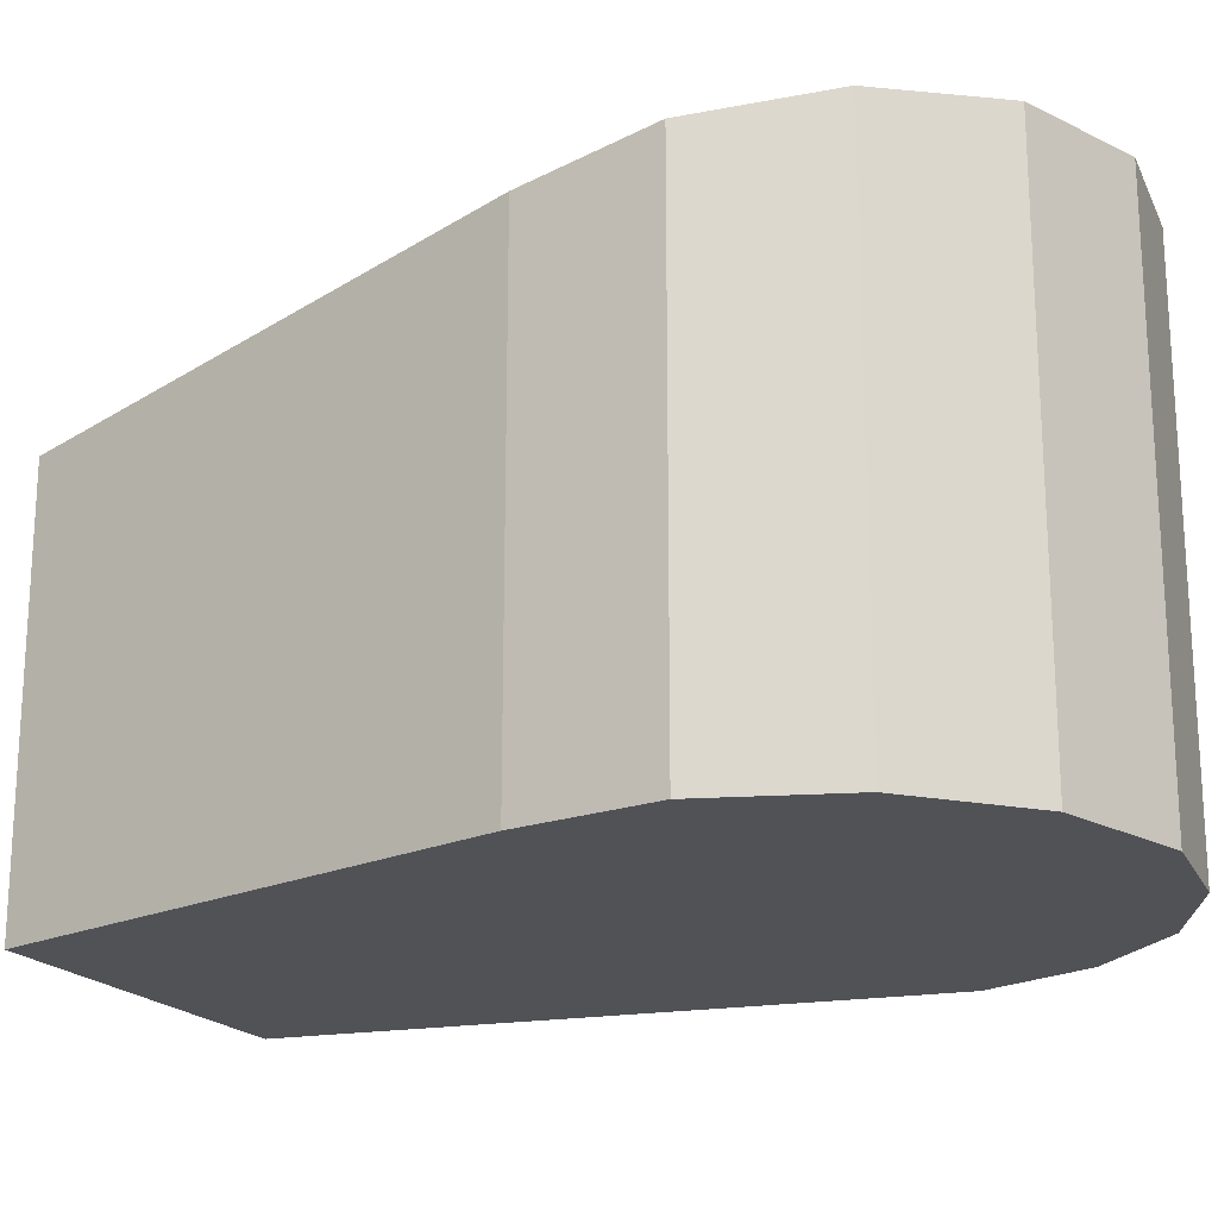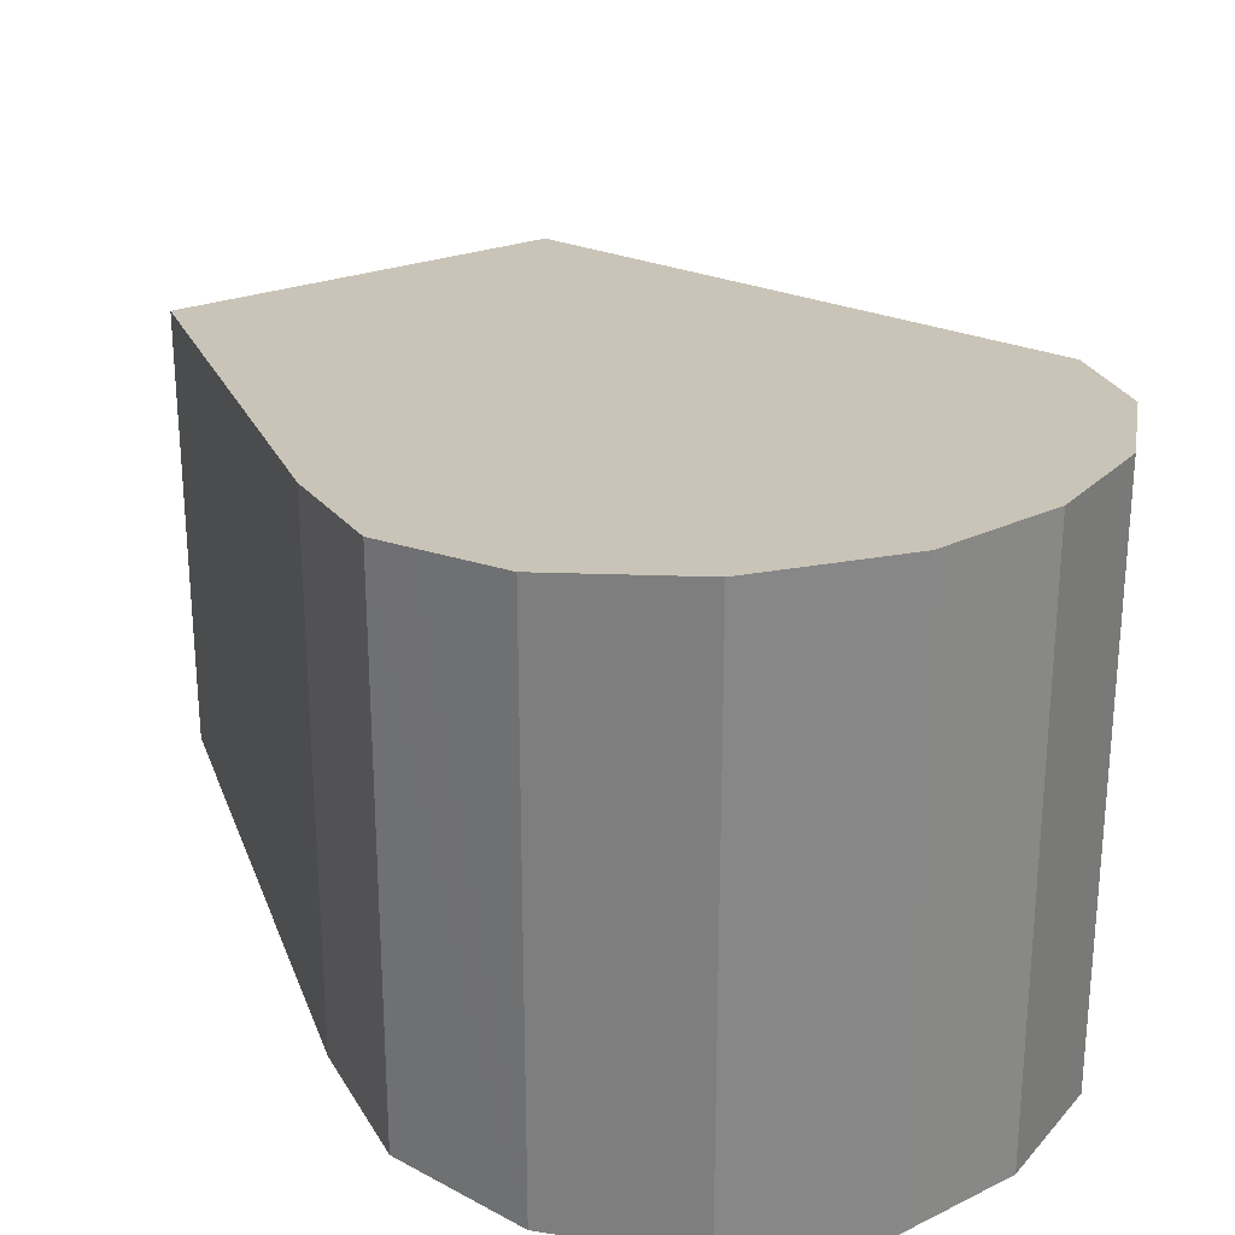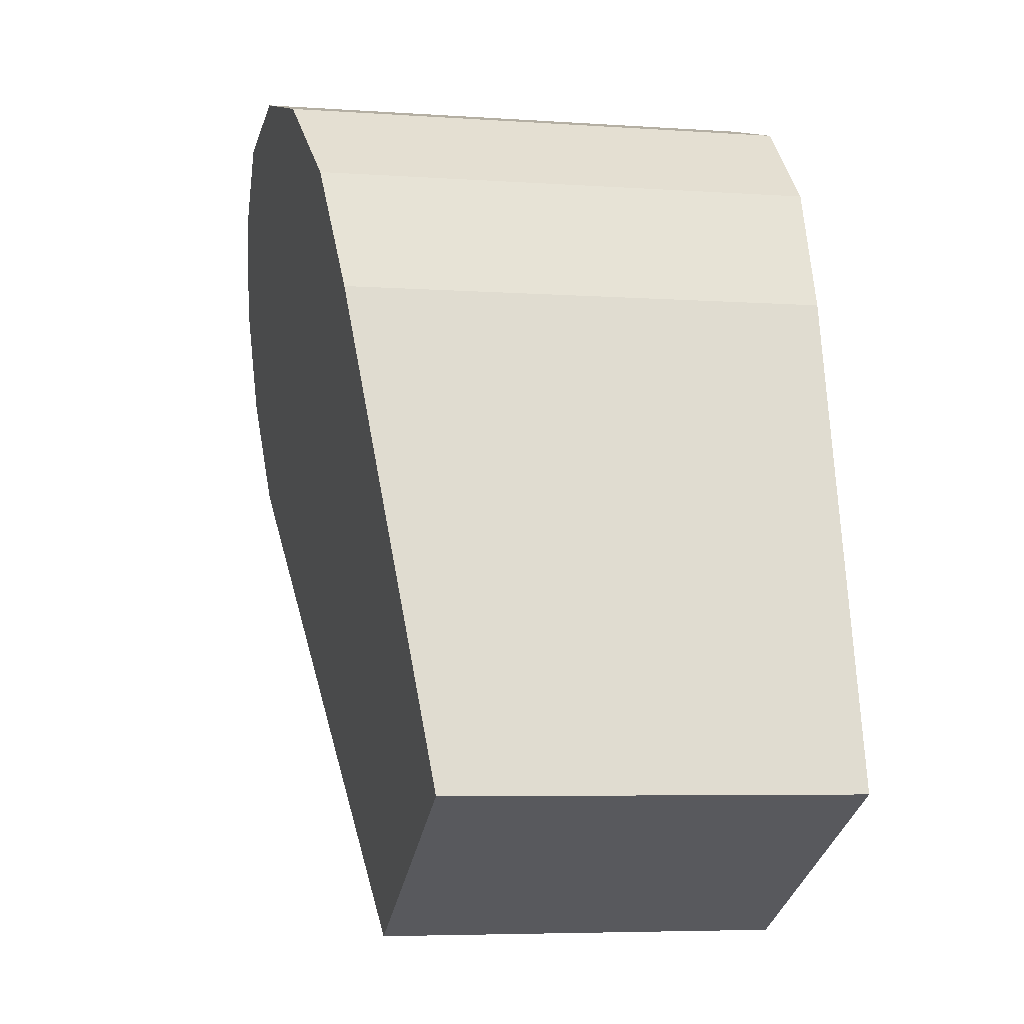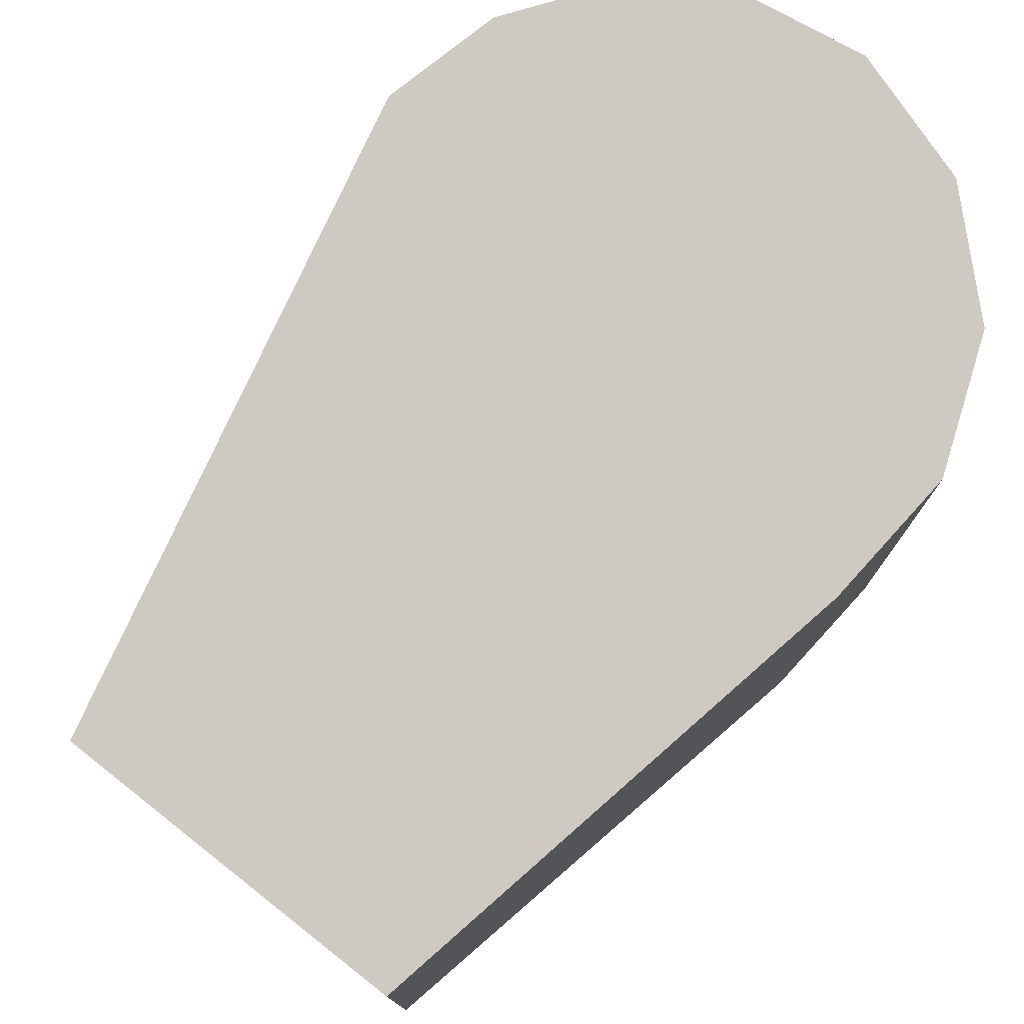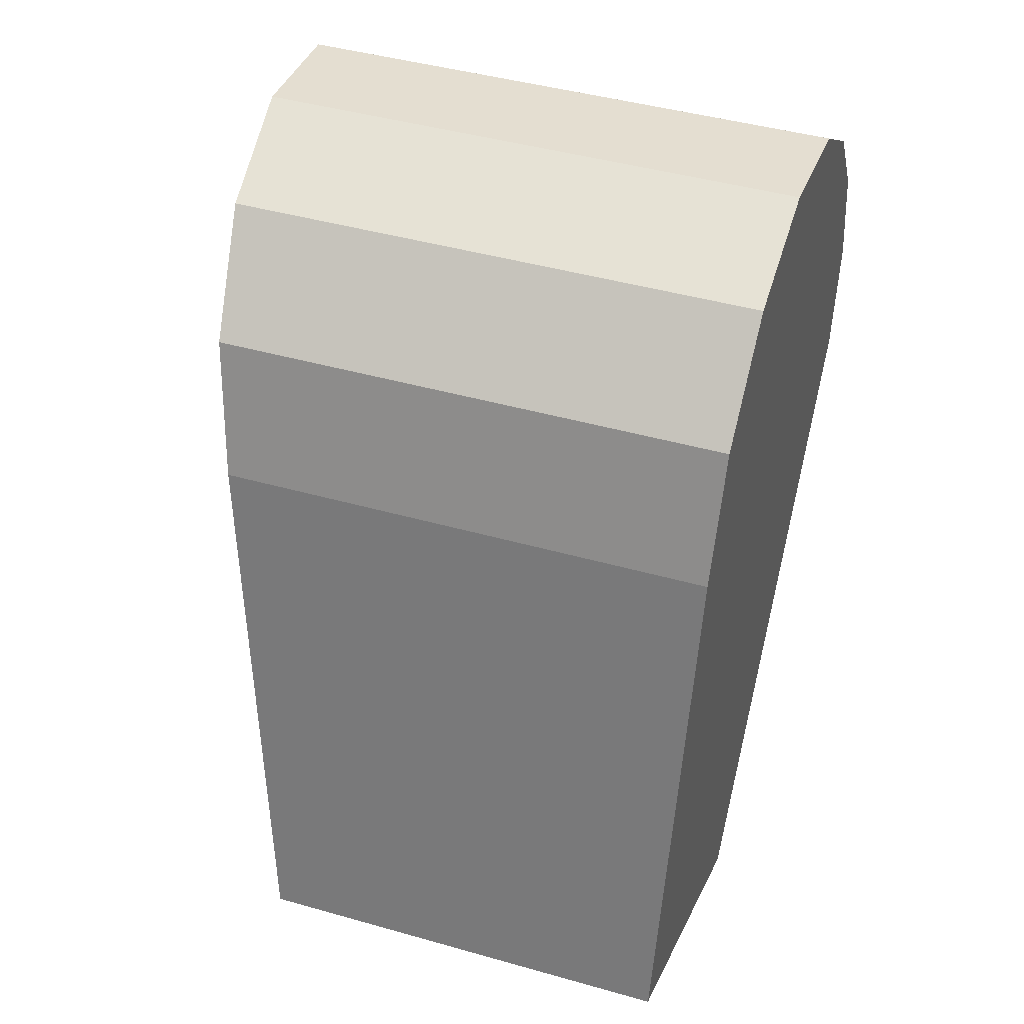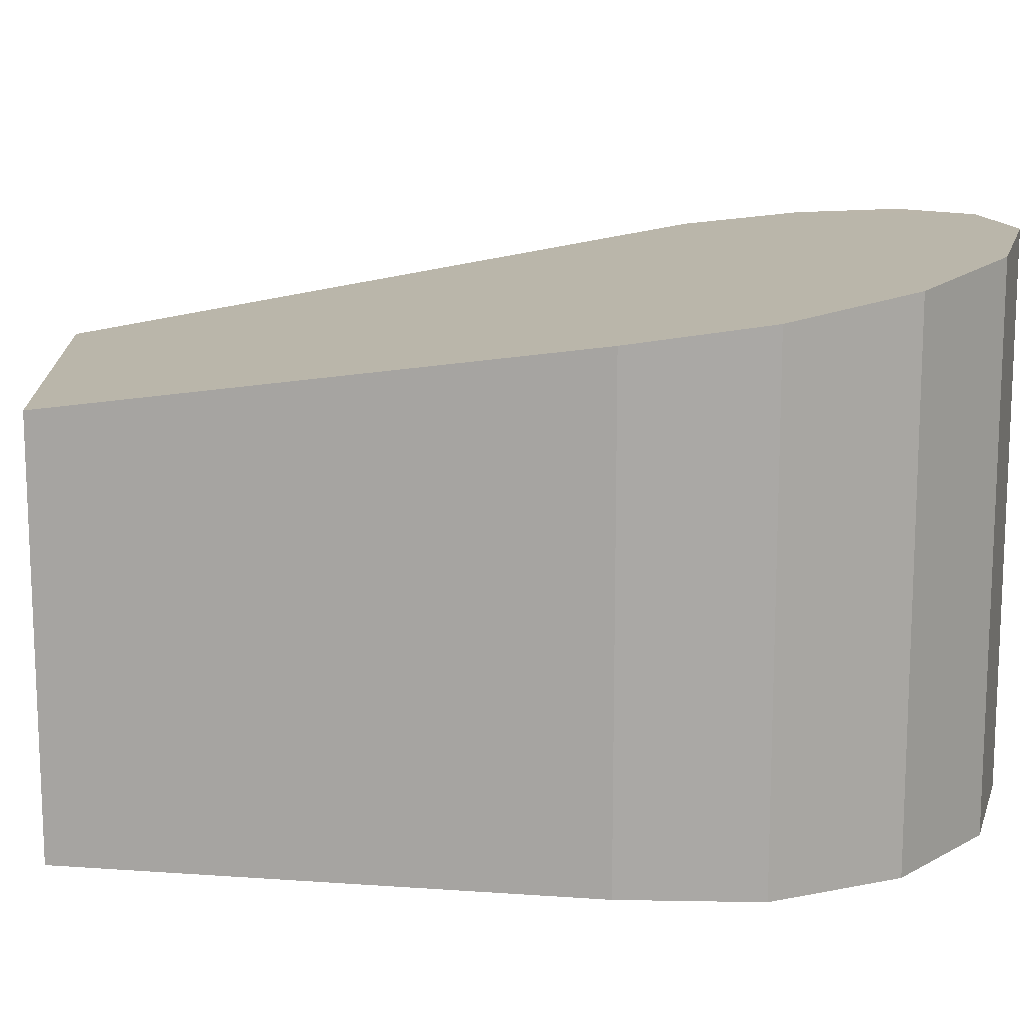
<metadata>
{"format":"obj","ext":"obj","renderer":"f3d","projection":"perspective","resolution":1024,"background":"white","views":[{"elev":-20.6,"azim":-36.3,"up":"+Y"},{"elev":27.9,"azim":-3.2,"up":"+Y"},{"elev":-5.9,"azim":-101.6,"up":"+Z"},{"elev":77.6,"azim":-116.5,"up":"+Y"},{"elev":43.4,"azim":-71.4,"up":"+Z"},{"elev":14.5,"azim":-66.7,"up":"+Y"}]}
</metadata>
<code>
v  0.937 3.596 3.65
v  2.371 3.07 -1.119
v  0 3.07 1.88e-16
v  5.181 3.715 2.565
v  1.294 3.737 4.576
v  1.502 3.775 4.77
v  2.022 3.869 5.253
v  2.97 3.964 5.544
v  3.947 4.005 5.405
v  4.649 3.987 4.932
v  5.324 3.831 3.405
v  5.136 3.927 4.236
v  5.324 -2.085e-16 3.405
v  5.181 -1.571e-16 2.565
v  5.136 -2.594e-16 4.236
v  2.371 6.852e-17 -1.119
v  0 0 0
v  0.937 -2.235e-16 3.65
v  1.294 -2.802e-16 4.576
v  2.022 -3.217e-16 5.253
v  1.502 -2.921e-16 4.77
v  2.97 -3.395e-16 5.544
v  3.947 -3.31e-16 5.405
v  4.649 -3.02e-16 4.932
g defaultobject
f 1 2 3
f 2 1 4
f 4 1 5
f 4 5 6
f 4 6 7
f 4 7 8
f 4 8 9
f 4 9 10
f 4 10 11
f 11 10 12
f 13 4 11
f 4 13 14
f 15 11 12
f 11 15 13
f 14 2 4
f 2 14 16
f 16 3 2
f 3 16 17
f 3 18 1
f 18 3 17
f 1 19 5
f 19 1 18
f 6 20 7
f 20 6 5
f 20 5 19
f 20 19 21
f 7 22 8
f 22 7 20
f 8 23 9
f 23 8 22
f 23 10 9
f 10 23 24
f 24 12 10
f 12 24 15
f 20 23 22
f 23 20 21
f 23 21 24
f 24 21 19
f 24 19 18
f 24 18 15
f 15 18 17
f 15 17 13
f 13 17 14
f 14 17 16

</code>
